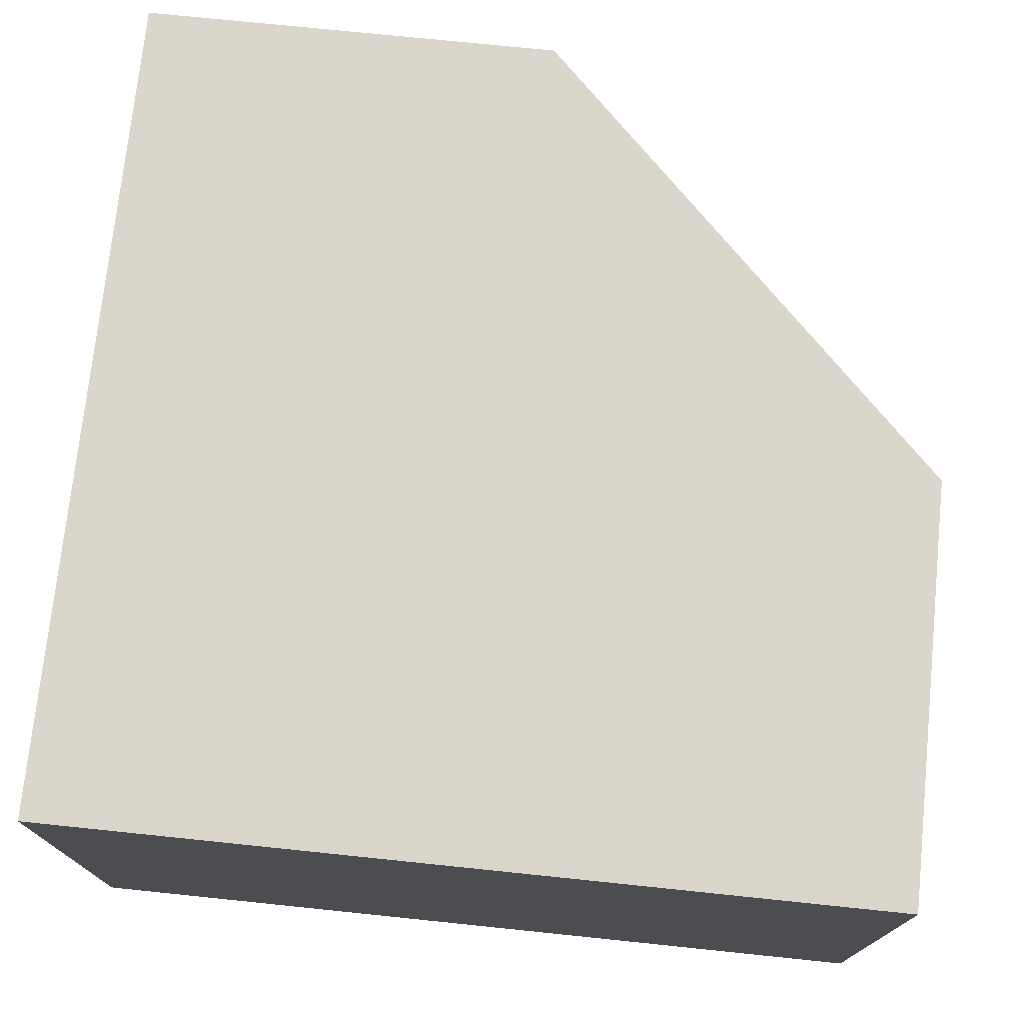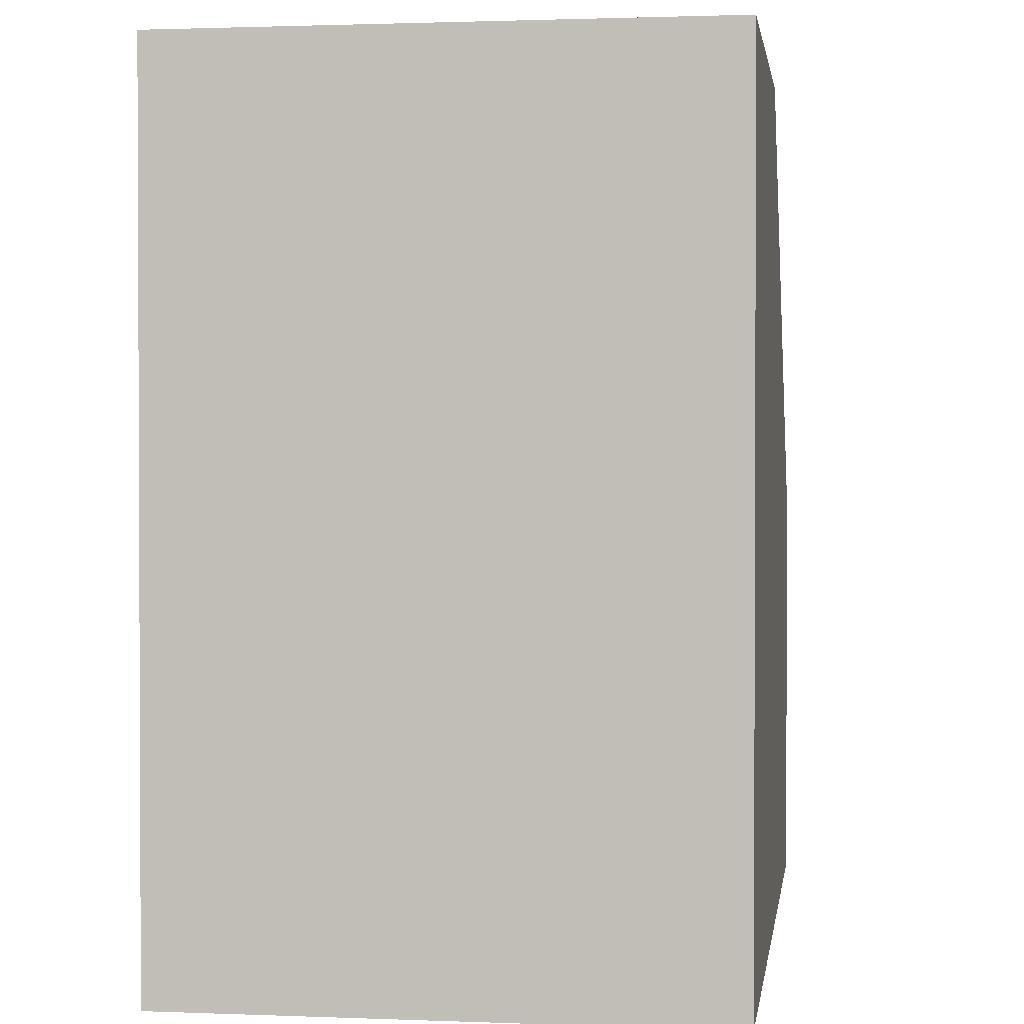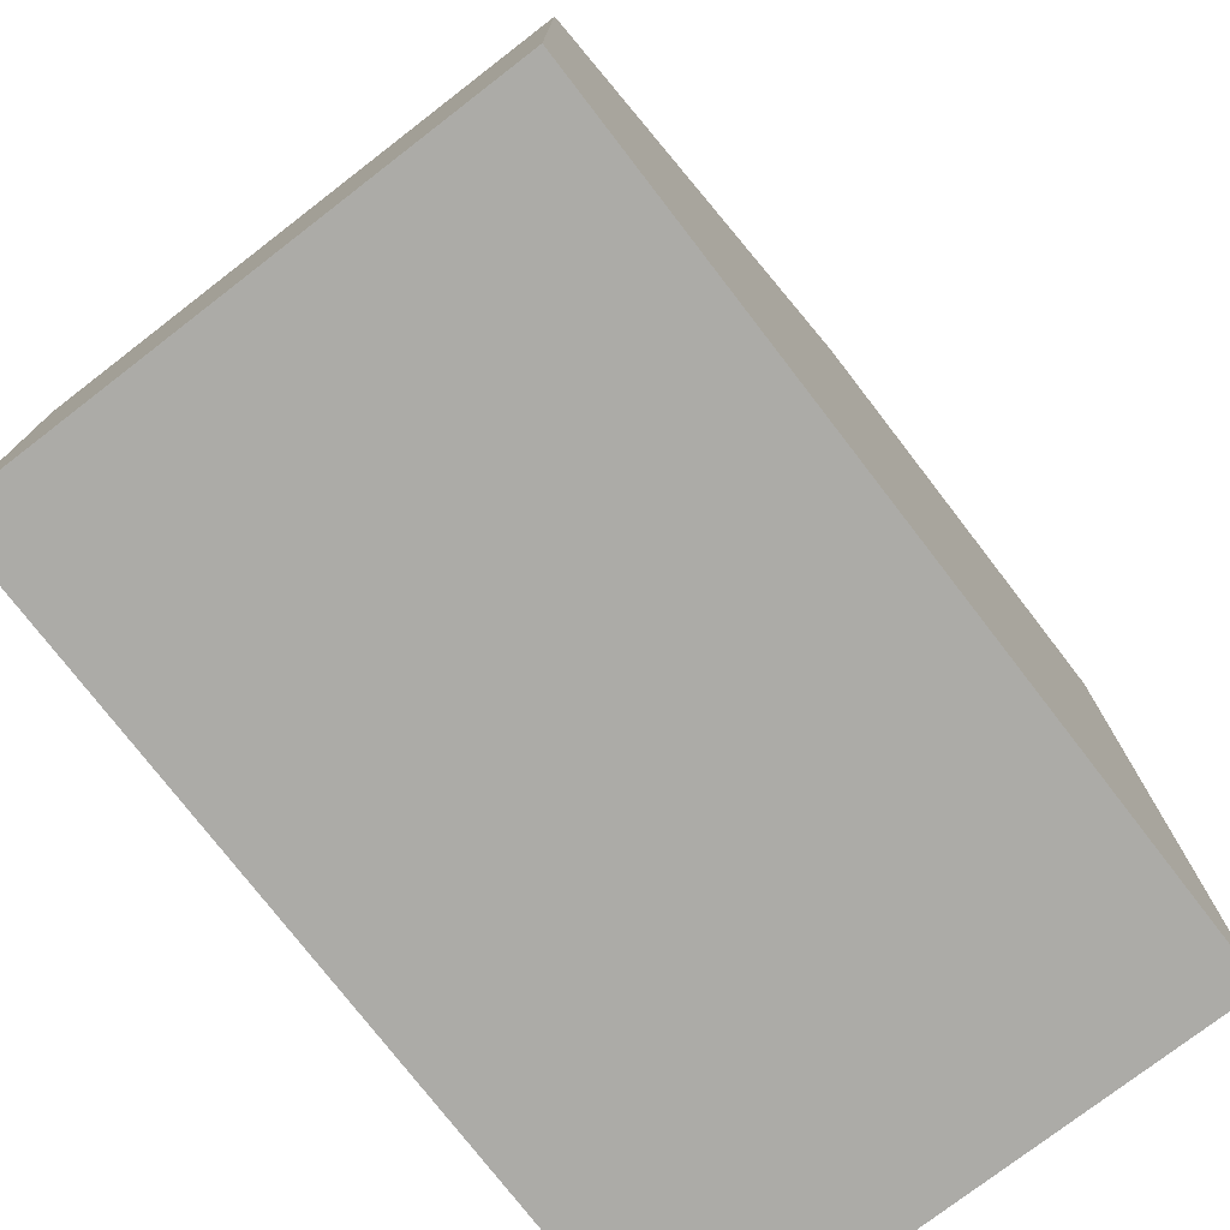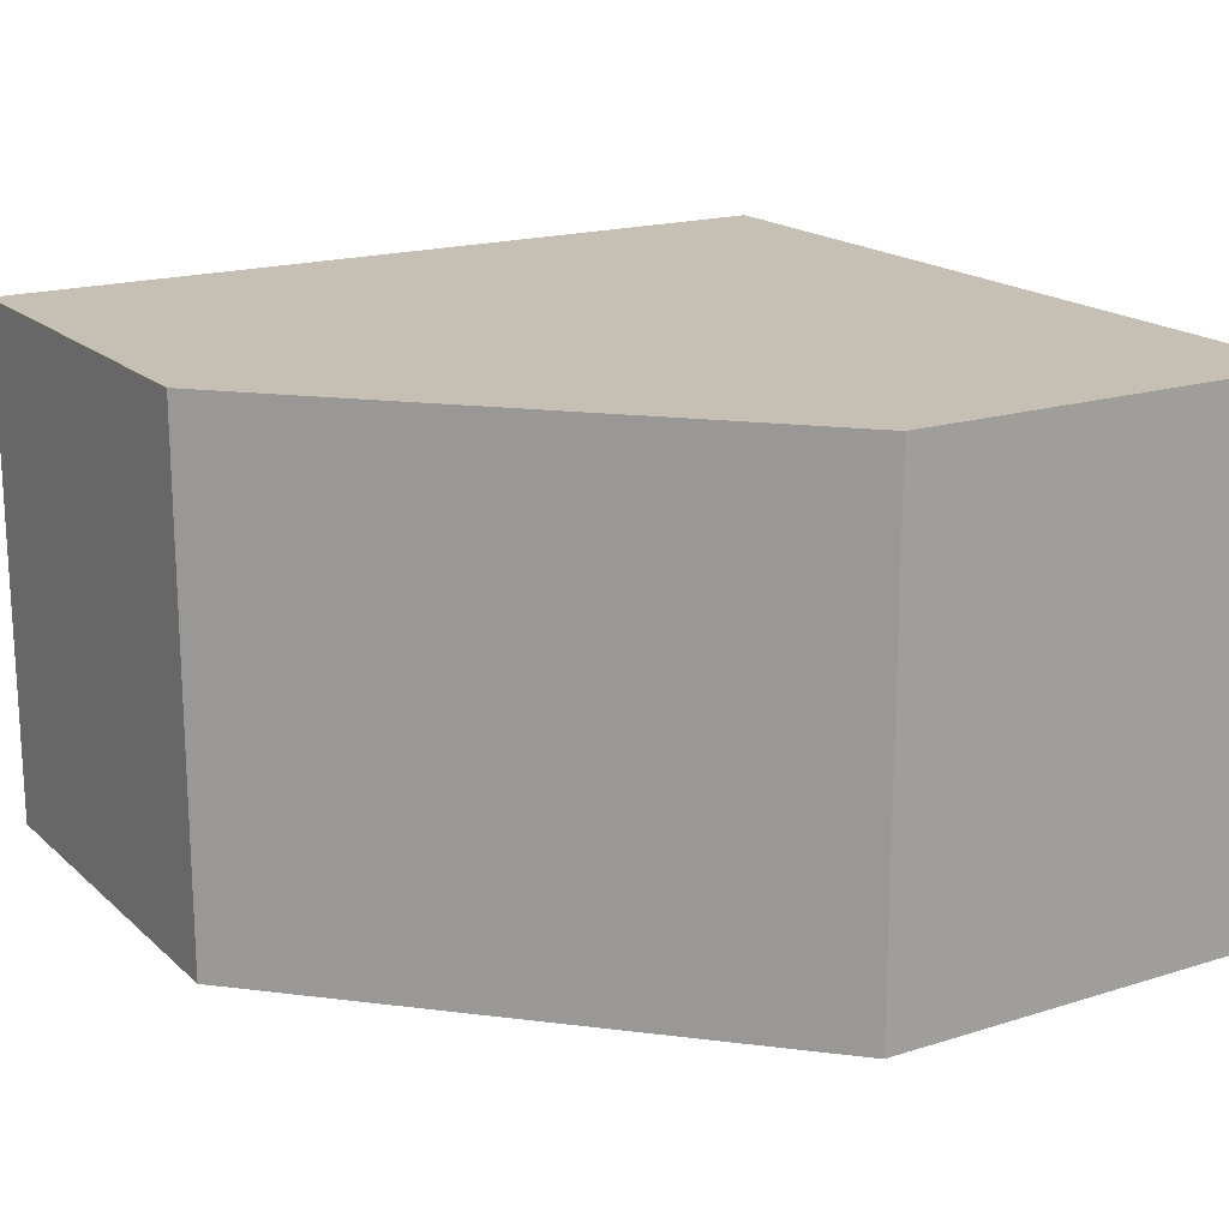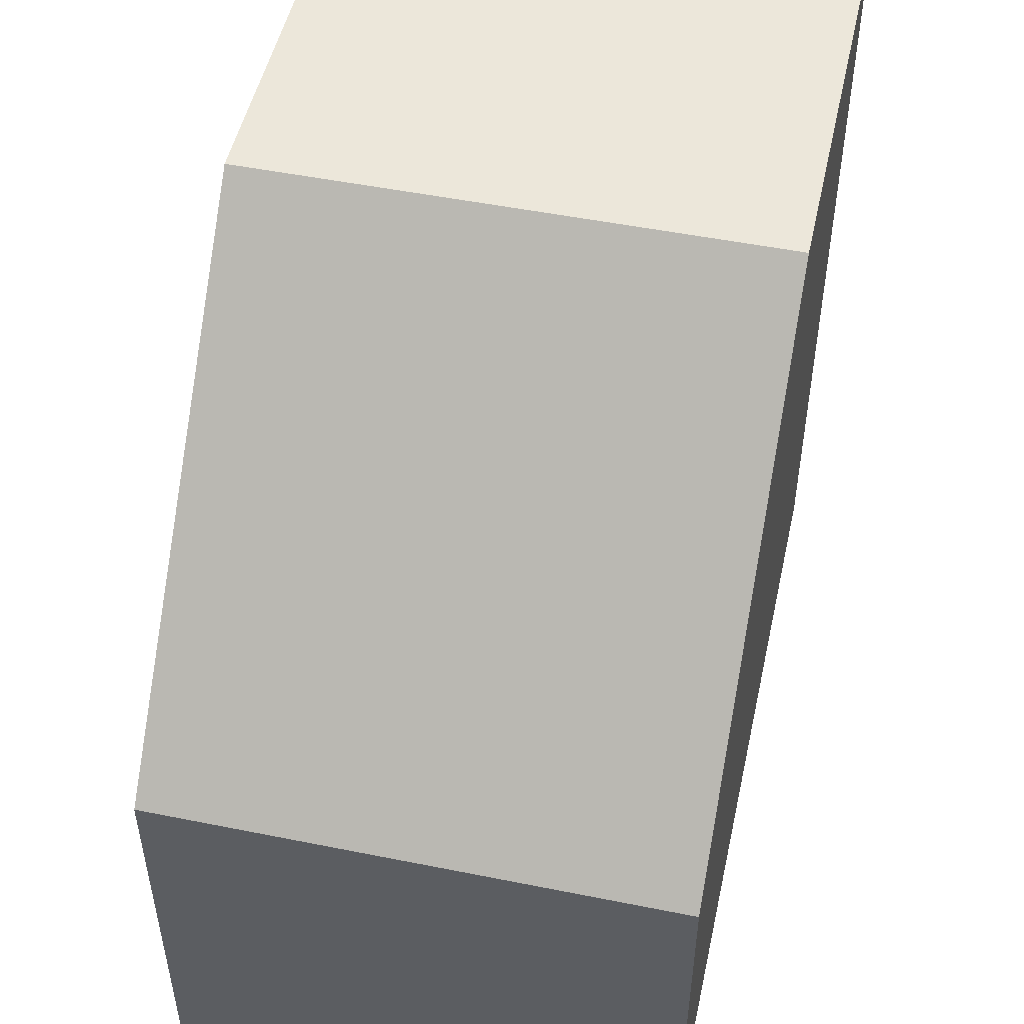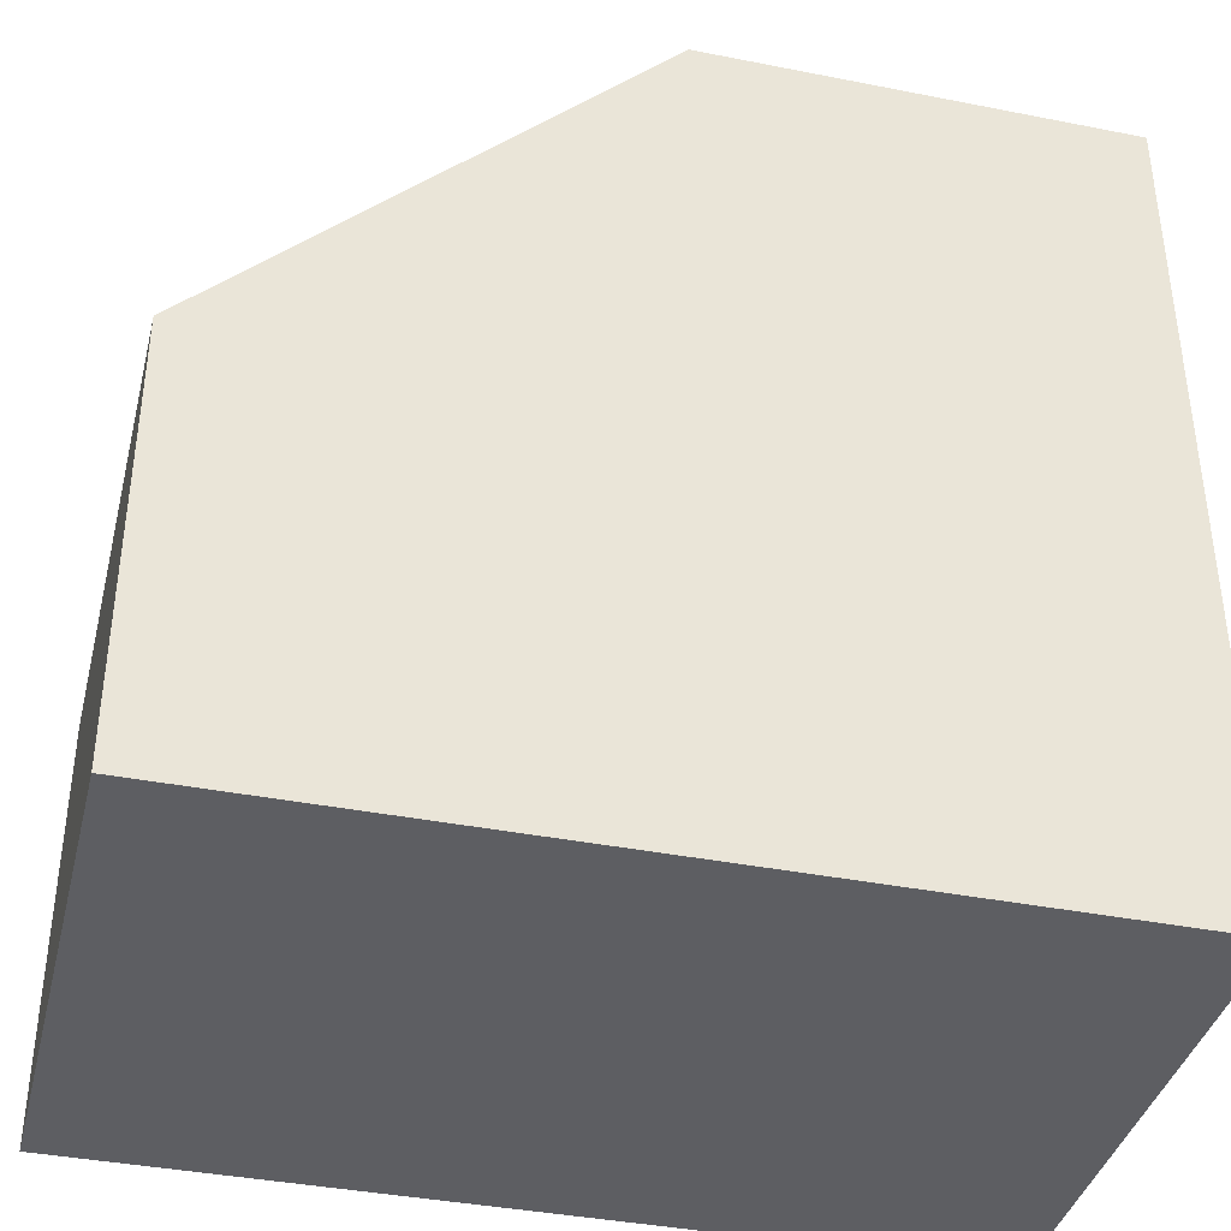
<metadata>
{"format":"obj","ext":"obj","renderer":"f3d","projection":"perspective","resolution":1024,"background":"white","views":[{"elev":74.1,"azim":-174.1,"up":"+Y"},{"elev":1.4,"azim":98.1,"up":"+Z"},{"elev":-76.3,"azim":-52.4,"up":"+Z"},{"elev":18.1,"azim":-31.4,"up":"+Y"},{"elev":50.5,"azim":-77.6,"up":"+Z"},{"elev":-38.9,"azim":-13.9,"up":"+Z"}]}
</metadata>
<code>
o modularBuildings_056
v 0 0 -8
v 0 0 -4
v 0 5 -4
v 0 5 -8
v 8 0 0
v 4 0 0
v 8 0 -8
v 4 5 0
v 8 5 0
v 8 5 -8
f 2 4 1
f 2 1 7
f 6 9 8
f 3 6 8
f 8 9 10
f 10 5 7
f 4 7 1
f 2 3 4
f 7 5 6
f 6 2 7
f 6 5 9
f 3 2 6
f 10 4 3
f 3 8 10
f 10 9 5
f 4 10 7

</code>
